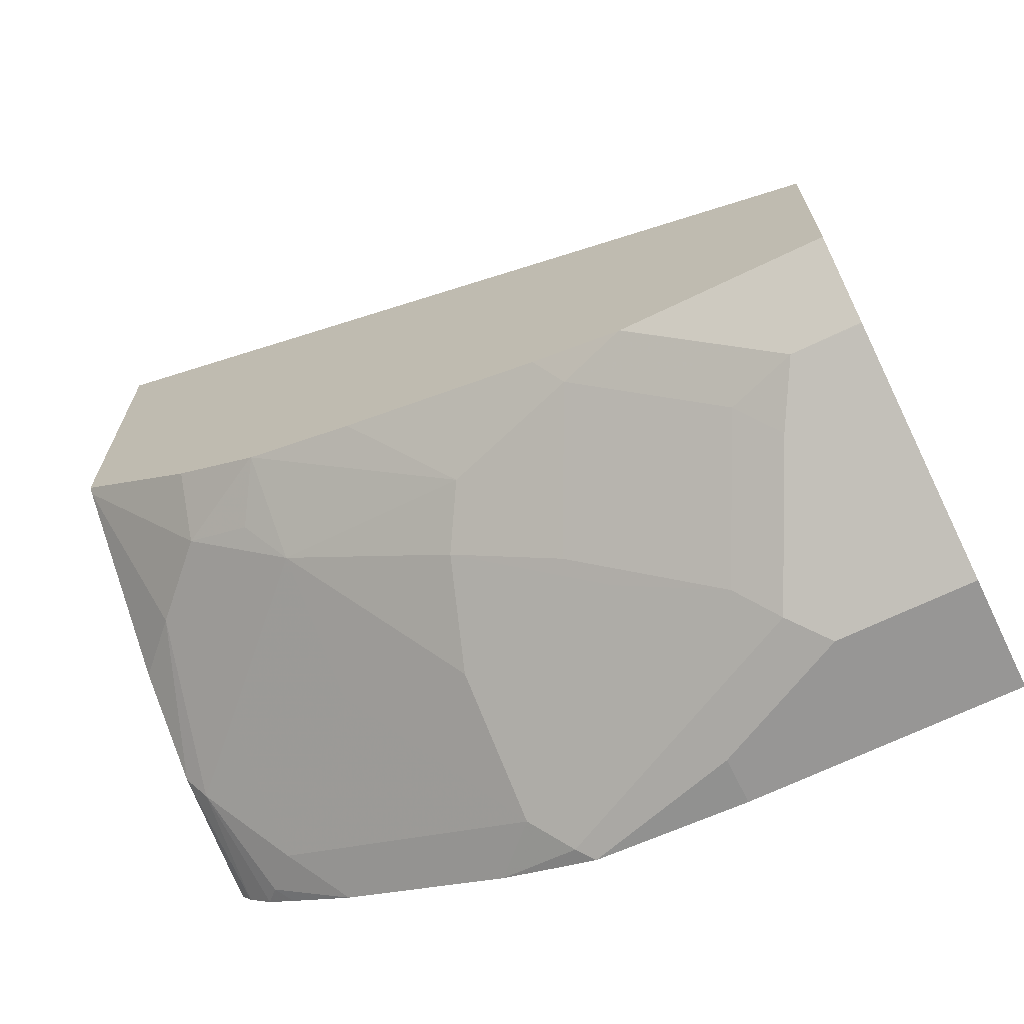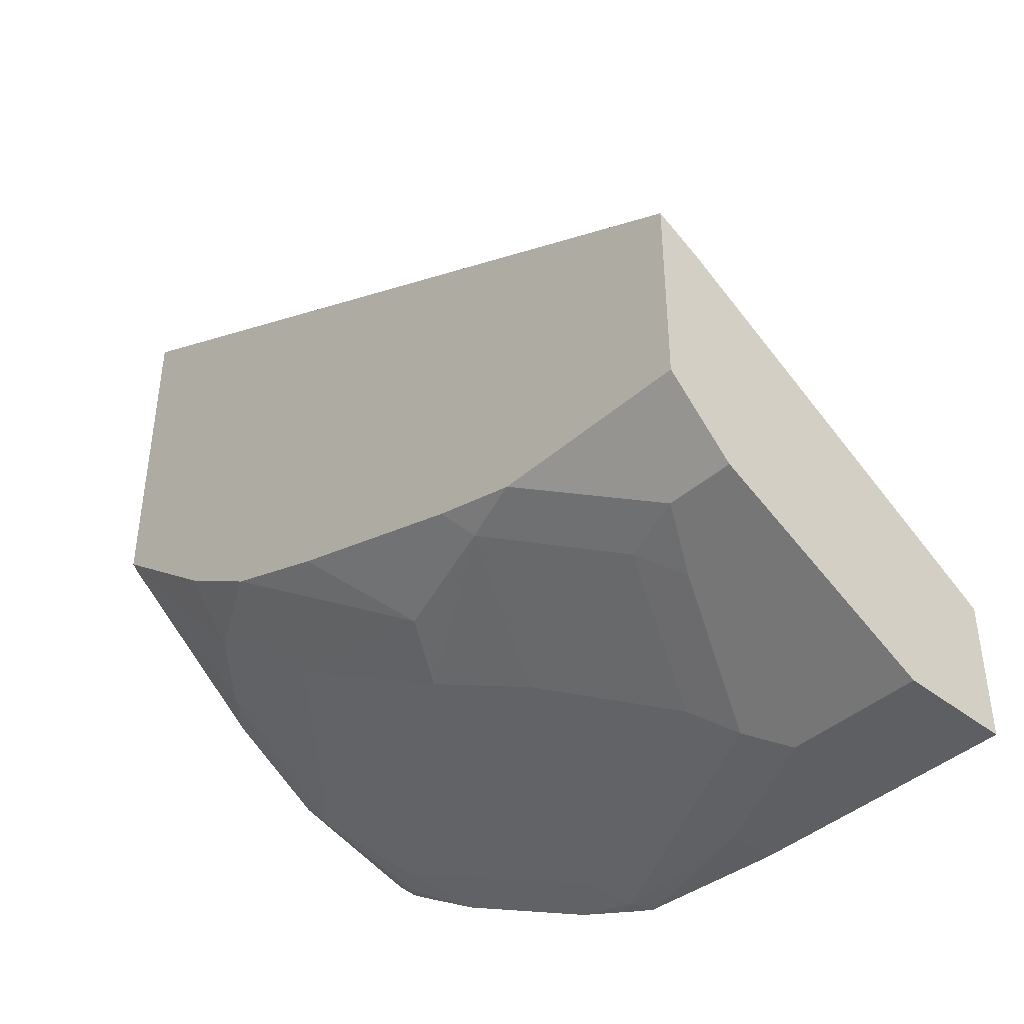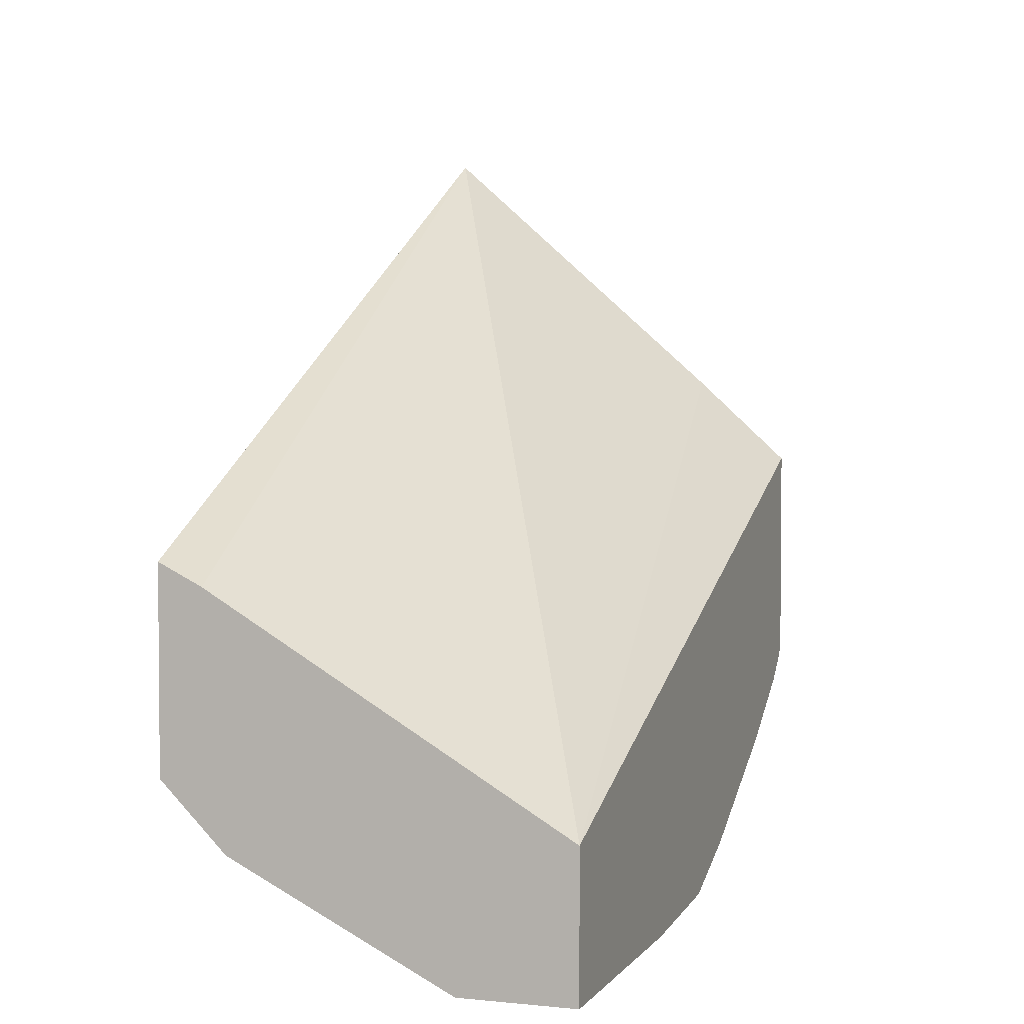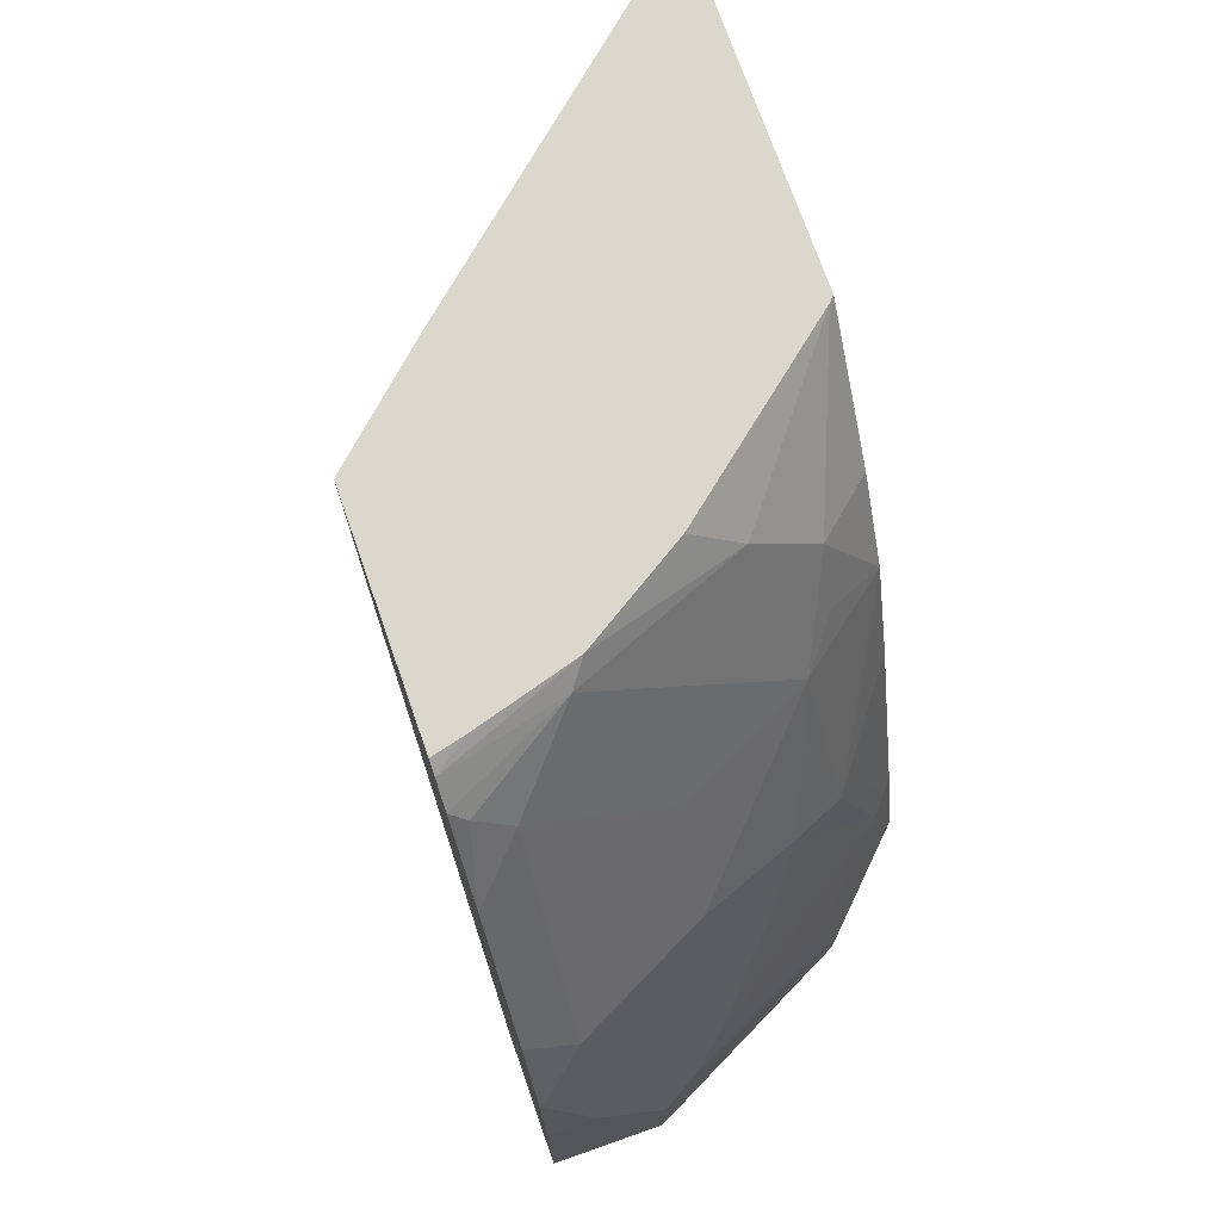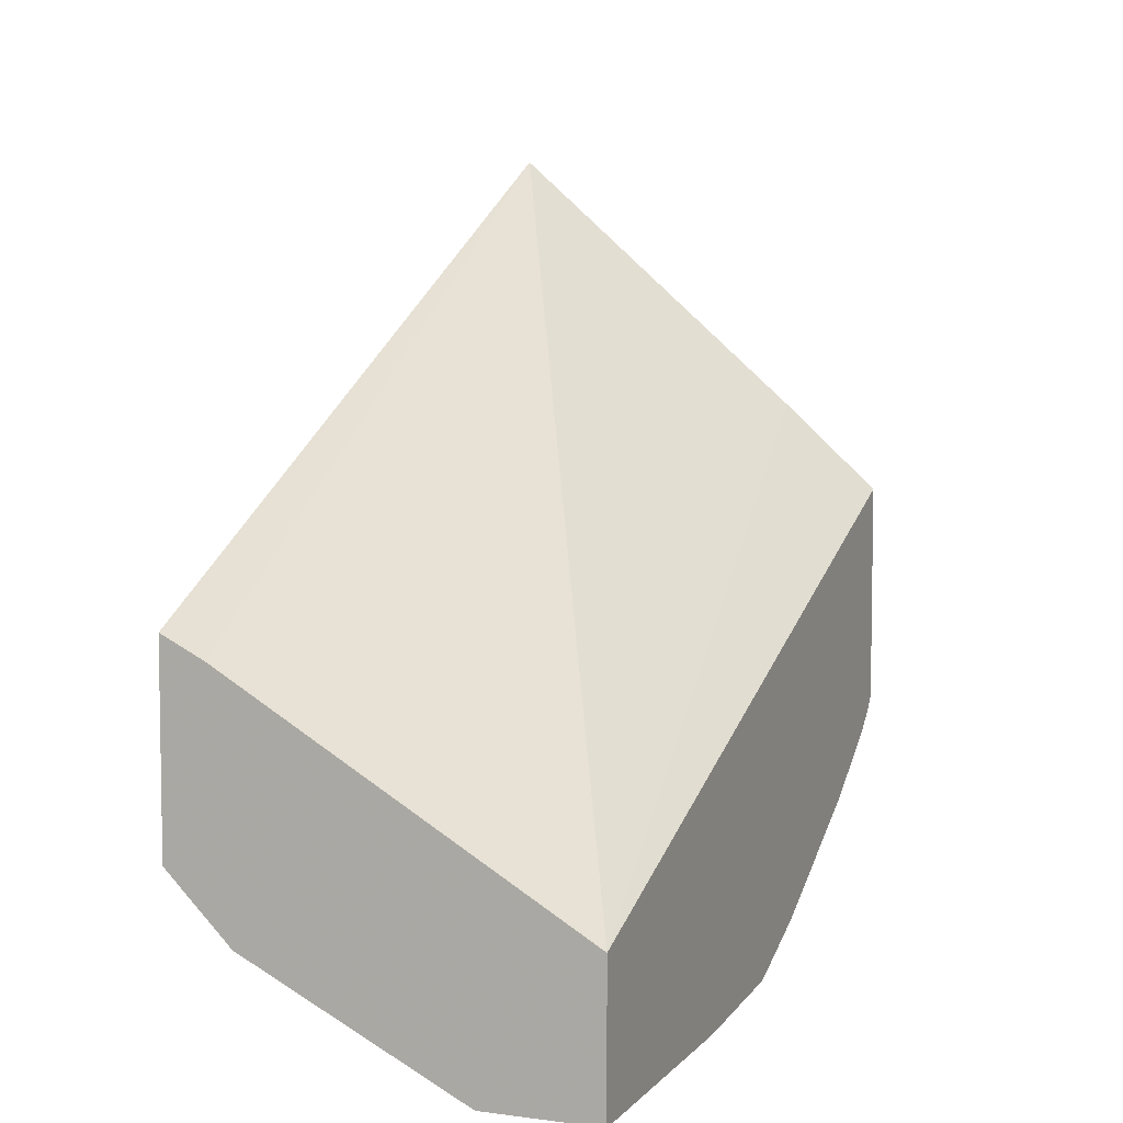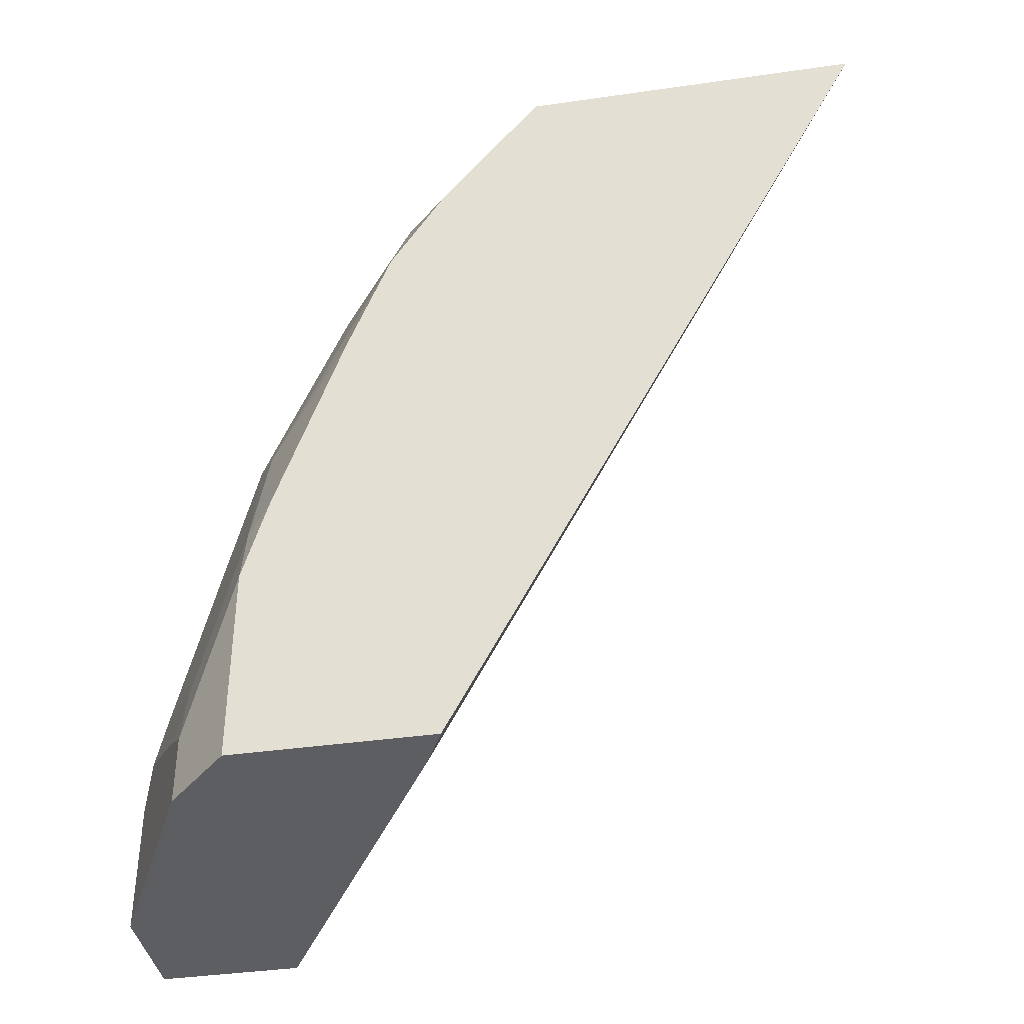
<metadata>
{"format":"obj","ext":"obj","renderer":"f3d","projection":"perspective","resolution":1024,"background":"white","views":[{"elev":-67.9,"azim":115.9,"up":"+Y"},{"elev":-41.7,"azim":136.7,"up":"+Y"},{"elev":3.2,"azim":-161.1,"up":"+Y"},{"elev":73.0,"azim":-19.3,"up":"+Z"},{"elev":6.1,"azim":-158.3,"up":"+Y"},{"elev":-39.1,"azim":100.2,"up":"+Z"}]}
</metadata>
<code>
v 0.2828 -0.893 -0.0008808
v 0.2828 -0.8099 -0.0008808
v 0.3495 -0.893 -0.0008808
v 0.2828 -0.893 0.1554
v 0.4918 -0.686 -0.0008808
v 0.2828 -0.6302 0.4756
v 0.3398 -0.5776 0.4756
v 0.5175 -0.4213 0.4756
v 0.3748 -0.8804 -0.0008808
v 0.3495 -0.893 0.0777
v 0.3106 -0.893 0.1554
v 0.2828 -0.8876 0.2439
v 0.5171 -0.6733 -0.0008808
v 0.2828 -0.7618 0.4756
v 0.5175 -0.6731 -0.0008808
v 0.5175 -0.6205 0.4756
v 0.4783 -0.8286 -0.0008808
v 0.4465 -0.8445 0.05825
v 0.3689 -0.8833 0.0971
v 0.33 -0.8833 0.1748
v 0.2912 -0.8833 0.2524
v 0.2828 -0.8812 0.2608
v 0.2828 -0.7693 0.4695
v 0.3007 -0.7573 0.4756
v 0.5175 -0.7896 -0.0008808
v 0.5144 -0.6238 0.4756
v 0.5175 -0.6798 0.401
v 0.4789 -0.8283 -0.0008808
v 0.4789 -0.8283 0.03885
v 0.4659 -0.8299 0.0777
v 0.3883 -0.8688 0.1165
v 0.4077 -0.8445 0.1748
v 0.3689 -0.8445 0.2524
v 0.3495 -0.8688 0.1942
v 0.3106 -0.8688 0.2718
v 0.2828 -0.866 0.2997
v 0.3591 -0.7403 0.4756
v 0.2828 -0.782 0.455
v 0.3495 -0.7523 0.4659
v 0.5175 -0.7896 0.1165
v 0.4175 -0.7037 0.4756
v 0.4465 -0.7086 0.4465
v 0.4853 -0.7086 0.4077
v 0.5175 -0.7116 0.35
v 0.5175 -0.7895 0.1171
v 0.5048 -0.7911 0.1554
v 0.4271 -0.8299 0.1942
v 0.4465 -0.8057 0.2524
v 0.3883 -0.8299 0.2718
v 0.4271 -0.7911 0.3106
v 0.3883 -0.7911 0.3495
v 0.3106 -0.7911 0.4271
v 0.2828 -0.8606 0.3106
v 0.2828 -0.7926 0.438
v 0.2912 -0.7863 0.4465
v 0.3883 -0.7523 0.4271
v 0.4659 -0.7523 0.3495
v 0.4853 -0.728 0.3689
v 0.5175 -0.7119 0.3495
v 0.5175 -0.7752 0.1681
v 0.4789 -0.7895 0.233
v 0.2828 -0.8163 0.3992
v 0.5175 -0.7363 0.2845
f 30 46 31
f 29 45 46
f 29 46 30
f 31 46 47
f 35 49 50
f 32 47 48
f 32 48 33
f 33 48 49
f 33 49 35
f 29 40 45
f 35 50 51
f 31 47 32
f 60 63 61
f 23 39 37
f 26 42 43
f 26 41 42
f 25 29 28
f 25 40 29
f 23 38 39
f 23 37 24
f 21 36 22
f 21 35 36
f 21 33 35
f 21 34 33
f 20 34 21
f 35 51 52
f 19 34 20
f 26 43 27
f 35 52 53
f 45 60 46
f 37 39 42
f 19 33 34
f 59 61 63
f 57 61 59
f 57 59 58
f 54 62 55
f 52 62 53
f 52 55 62
f 51 56 52
f 51 57 56
f 50 57 51
f 48 50 49
f 48 57 50
f 48 61 57
f 46 48 47
f 46 61 48
f 46 60 61
f 44 58 59
f 43 58 44
f 43 57 58
f 42 57 43
f 42 56 57
f 39 56 42
f 39 52 56
f 39 55 52
f 38 55 39
f 38 54 55
f 37 42 41
f 35 53 36
f 19 32 33
f 27 43 44
f 18 31 19
f 4 11 12
f 3 9 10
f 2 8 5
f 2 7 8
f 2 6 7
f 1 6 2
f 1 14 6
f 1 23 14
f 1 38 23
f 1 54 38
f 1 62 54
f 1 53 62
f 1 36 53
f 1 22 36
f 1 12 22
f 1 11 4
f 1 10 11
f 1 3 10
f 1 9 3
f 1 17 9
f 1 28 17
f 1 25 28
f 1 15 25
f 1 13 15
f 1 5 13
f 1 2 5
f 19 31 32
f 5 8 13
f 6 14 24
f 1 4 12
f 6 37 41
f 18 30 31
f 6 24 37
f 18 29 30
f 17 29 18
f 17 28 29
f 16 26 27
f 14 23 24
f 11 21 12
f 11 20 21
f 10 20 11
f 10 19 20
f 10 18 19
f 9 18 10
f 9 17 18
f 12 21 22
f 8 40 25
f 6 26 16
f 8 25 15
f 6 16 8
f 6 8 7
f 6 41 26
f 8 16 27
f 8 27 44
f 8 15 13
f 8 44 59
f 8 59 63
f 8 63 60
f 8 60 45
f 8 45 40

</code>
